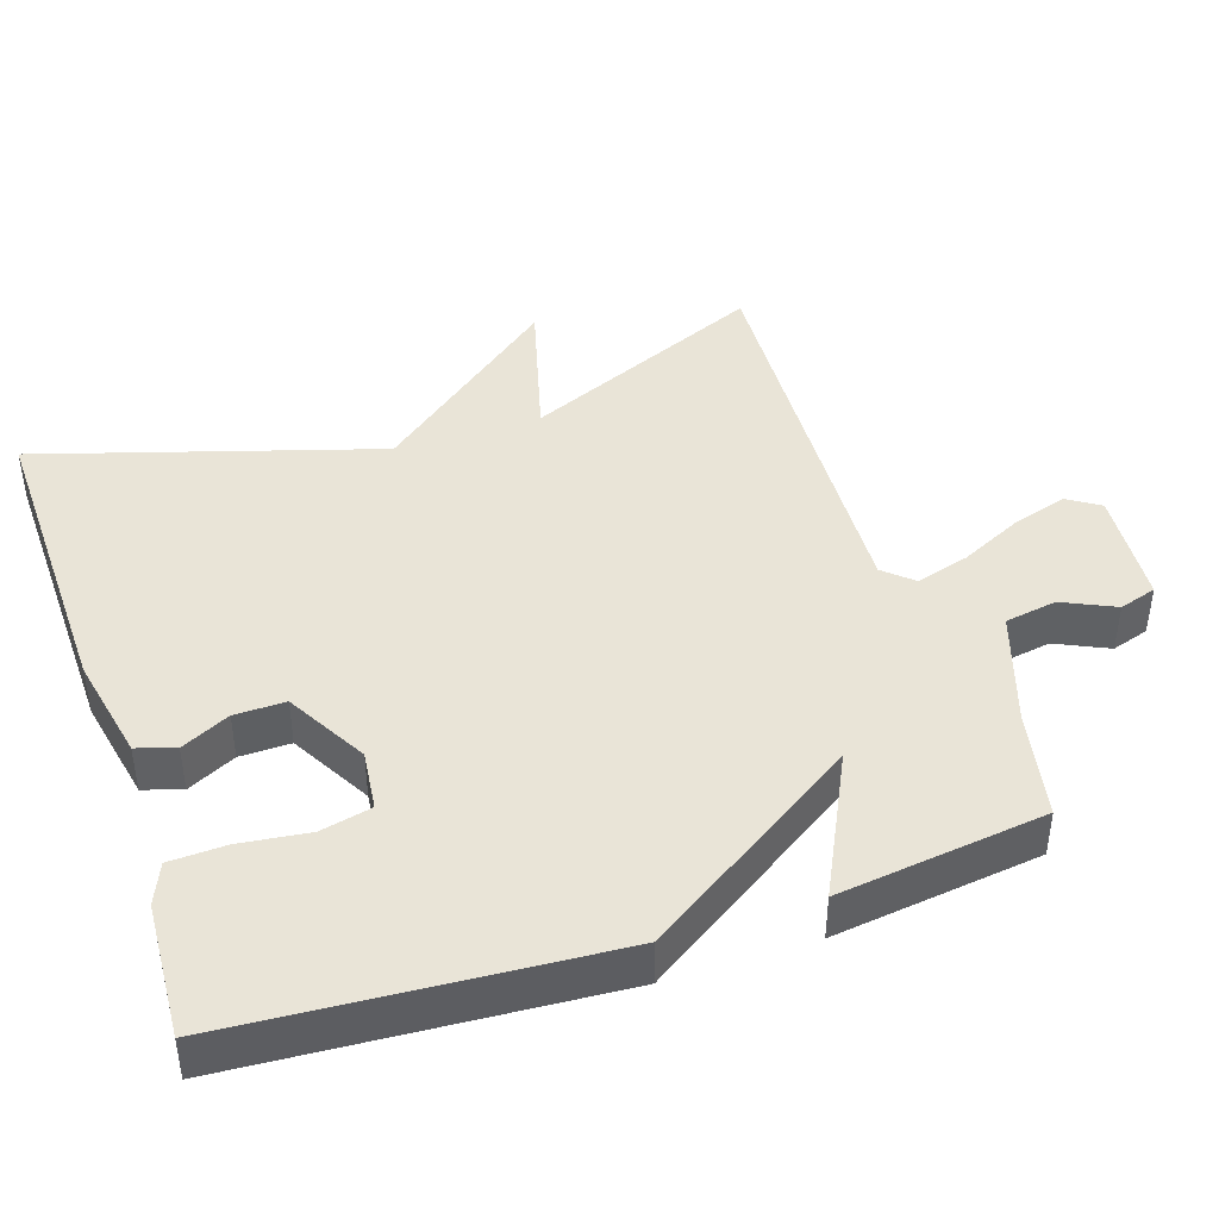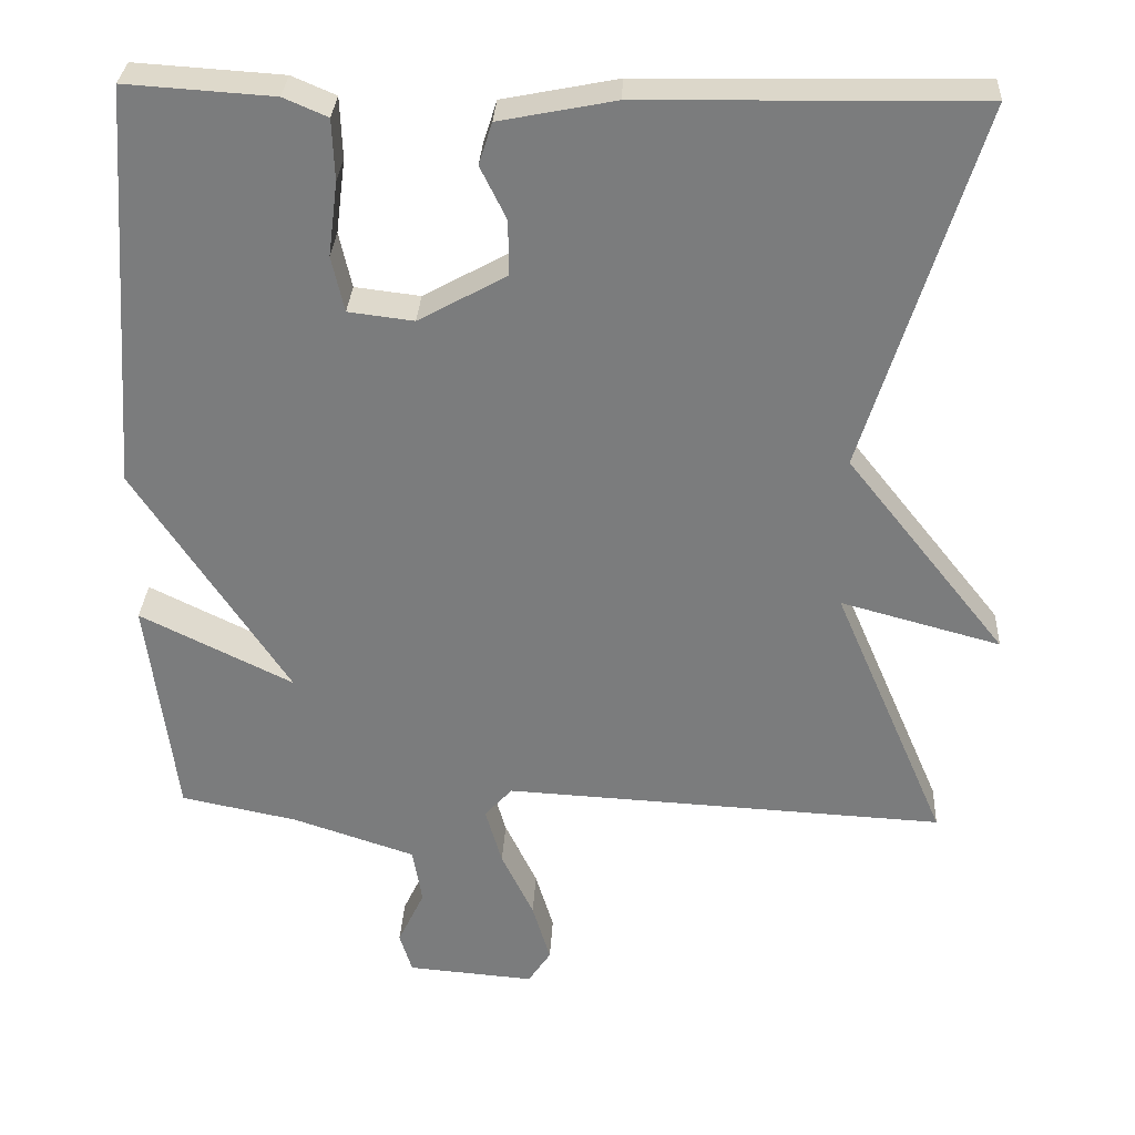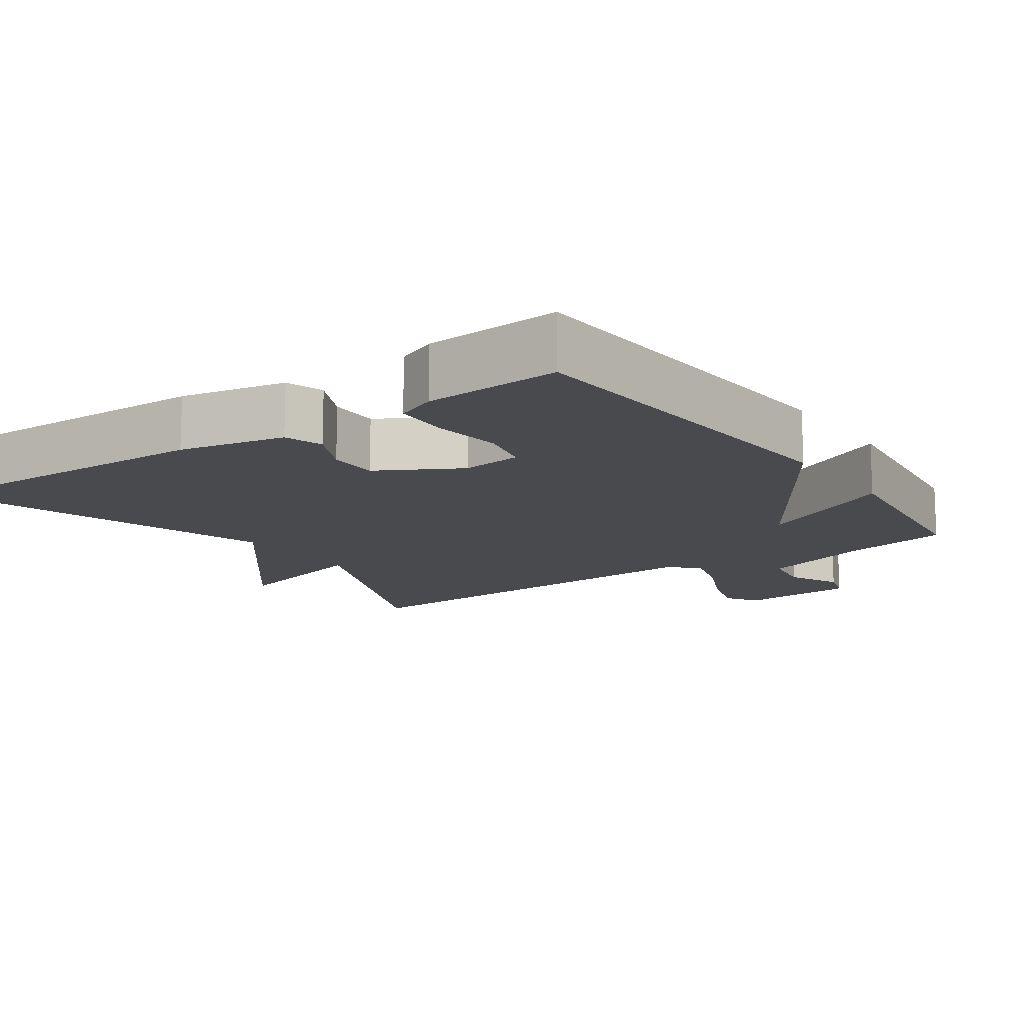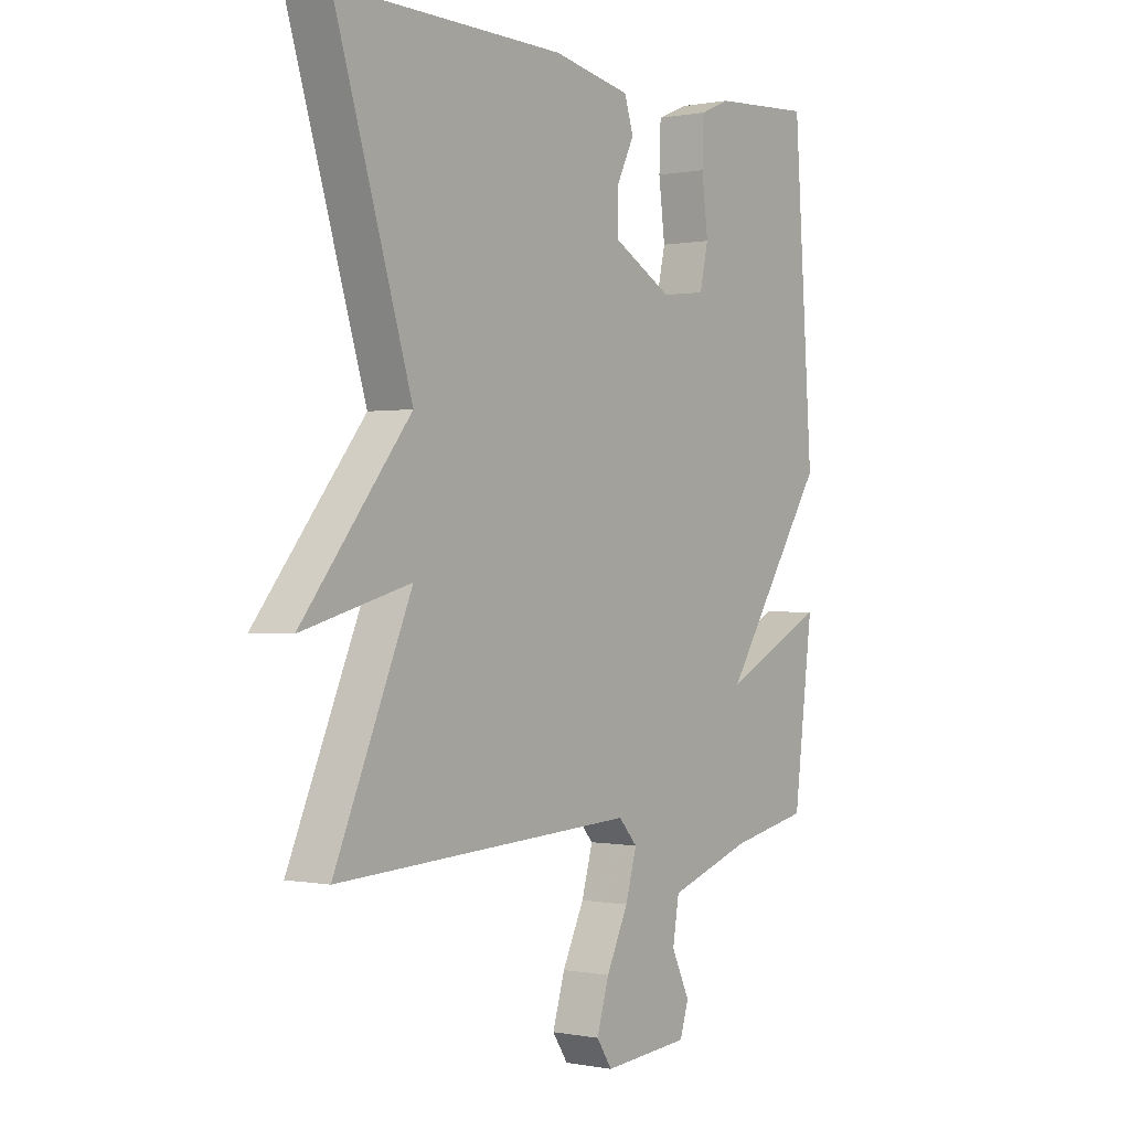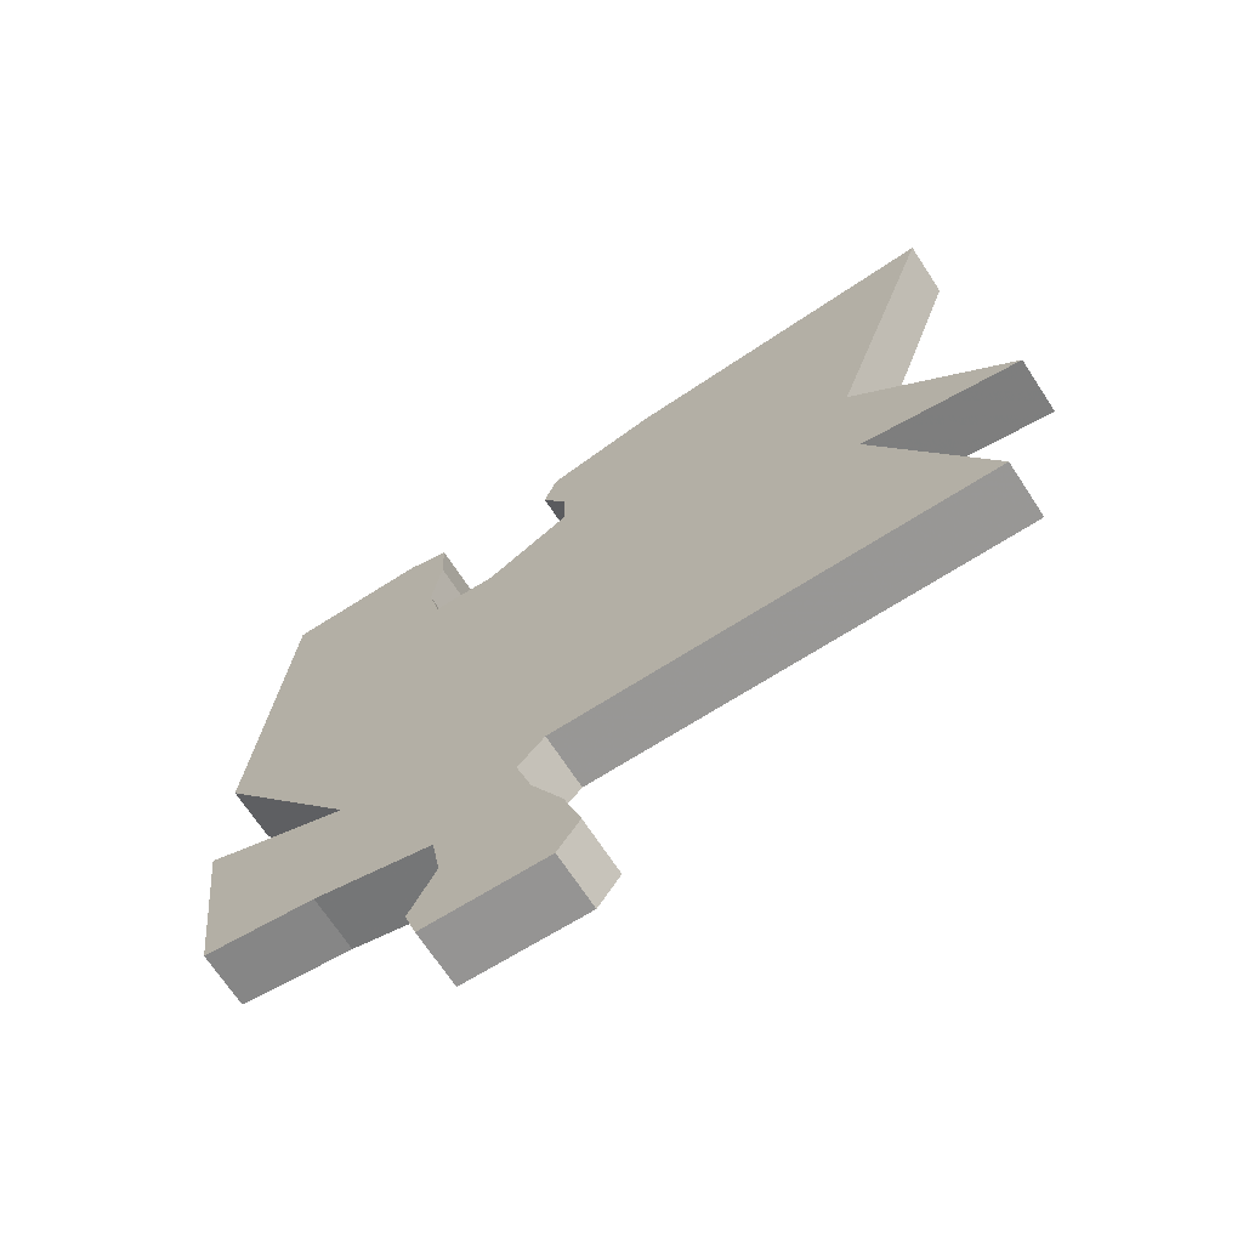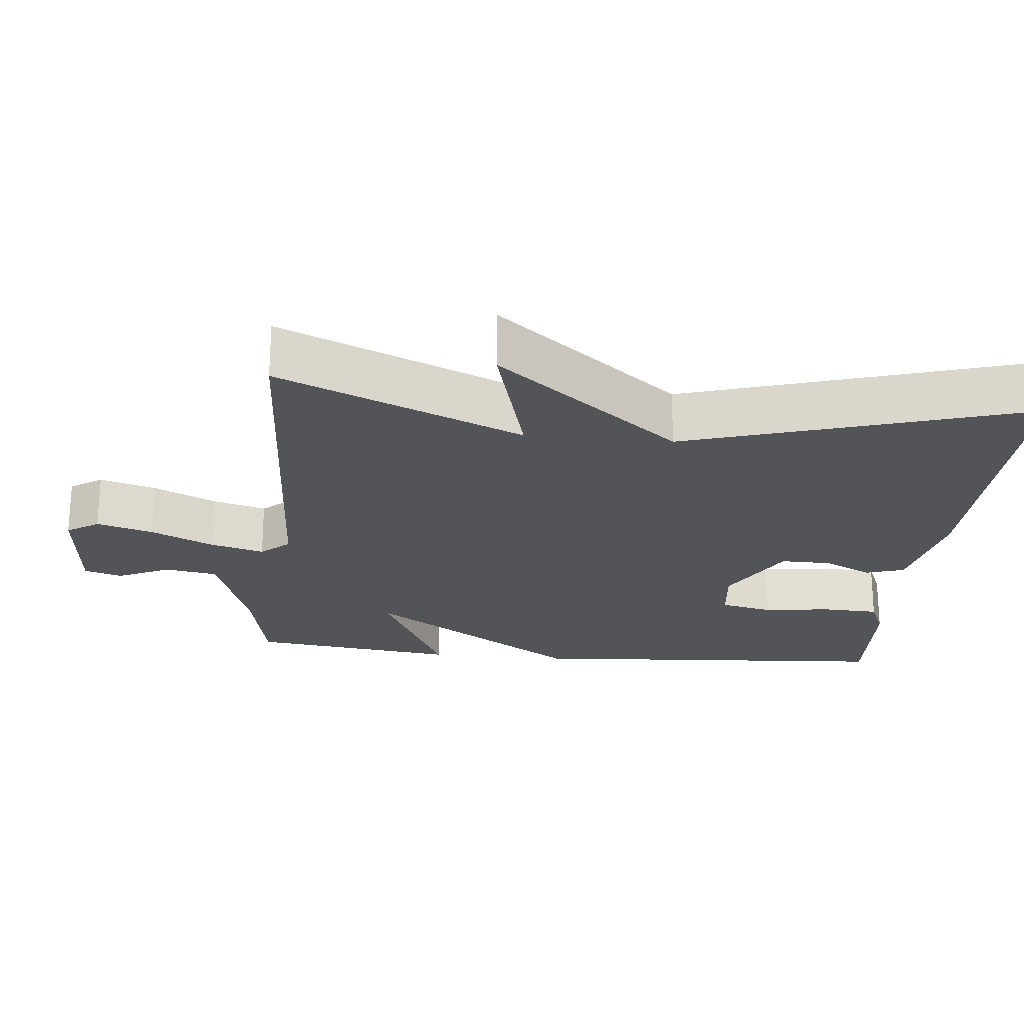
<metadata>
{"format":"obj","ext":"obj","renderer":"f3d","projection":"perspective","resolution":1024,"background":"white","views":[{"elev":42.9,"azim":71.5,"up":"+Y"},{"elev":31.0,"azim":-176.9,"up":"+Z"},{"elev":-13.3,"azim":34.9,"up":"+Y"},{"elev":0.1,"azim":-53.8,"up":"+Z"},{"elev":-70.2,"azim":-146.6,"up":"+Z"},{"elev":-22.8,"azim":-95.8,"up":"+Y"}]}
</metadata>
<code>
v 0.5 0.07 -0.5
v 0.352 0.07 -0.53
v 0.196 0.07 -0.582
v 0.184 0.07 -0.654
v 0.218 0.07 -0.726
v 0.202 0.07 -0.778
v 0.04 0.07 -0.791
v 0.011 0.07 -0.747
v 0.034 0.07 -0.67
v 0.075 0.07 -0.584
v 0.096 0.07 -0.51
v 0.061 0.07 -0.471
v -0.5 0.07 -0.5
v -0.356 0.07 -0.165
v -0.559 0.07 -0.22
v -0.356 0.07 0.035
v -0.5 0.07 0.5
v -0.074 0.07 0.492
v 0.072 0.07 0.463
v 0.089 0.07 0.41
v 0.056 0.07 0.343
v 0.055 0.07 0.273
v 0.167 0.07 0.211
v 0.25 0.07 0.221
v 0.266 0.07 0.292
v 0.254 0.07 0.386
v 0.257 0.07 0.464
v 0.313 0.07 0.488
v 0.5 0.07 0.5
v 0.536 0.07 -0.014
v 0.342 0.07 -0.31
v 0.536 0.07 -0.214
v 0.5 0 -0.5
v 0.352 0 -0.53
v 0.196 0 -0.582
v 0.184 0 -0.654
v 0.218 0 -0.726
v 0.202 0 -0.778
v 0.04 0 -0.791
v 0.011 0 -0.747
v 0.034 0 -0.67
v 0.075 0 -0.584
v 0.096 0 -0.51
v 0.061 0 -0.471
v -0.5 0 -0.5
v -0.356 0 -0.165
v -0.559 0 -0.22
v -0.356 0 0.035
v -0.5 0 0.5
v -0.074 0 0.492
v 0.072 0 0.463
v 0.089 0 0.41
v 0.056 0 0.343
v 0.055 0 0.273
v 0.167 0 0.211
v 0.25 0 0.221
v 0.266 0 0.292
v 0.254 0 0.386
v 0.257 0 0.464
v 0.313 0 0.488
v 0.5 0 0.5
v 0.536 0 -0.014
v 0.342 0 -0.31
v 0.536 0 -0.214
f 31 32 1 2
f 29 30 31
f 28 29 31
f 27 28 31
f 25 26 27
f 25 27 31 2
f 19 20 21
f 18 19 21
f 17 18 21
f 16 17 21
f 16 21 22
f 15 16 22
f 14 15 22
f 14 22 23
f 13 14 23
f 12 13 23
f 8 9 10
f 7 8 10
f 6 7 10
f 5 6 10
f 4 5 10
f 3 4 10 11
f 2 3 11
f 25 2 11
f 24 25 11
f 11 12 23 24
f 34 33 64 63
f 63 62 61
f 63 61 60
f 63 60 59
f 59 58 57
f 34 63 59 57
f 53 52 51
f 53 51 50
f 53 50 49
f 53 49 48
f 54 53 48
f 54 48 47
f 54 47 46
f 55 54 46
f 55 46 45
f 55 45 44
f 42 41 40
f 42 40 39
f 42 39 38
f 42 38 37
f 42 37 36
f 43 42 36 35
f 43 35 34
f 43 34 57
f 43 57 56
f 56 55 44 43
f 1 33 34 2
f 2 34 35 3
f 3 35 36 4
f 4 36 37 5
f 5 37 38 6
f 6 38 39 7
f 7 39 40 8
f 8 40 41 9
f 9 41 42 10
f 10 42 43 11
f 11 43 44 12
f 12 44 45 13
f 13 45 46 14
f 14 46 47 15
f 15 47 48 16
f 16 48 49 17
f 17 49 50 18
f 18 50 51 19
f 19 51 52 20
f 20 52 53 21
f 21 53 54 22
f 22 54 55 23
f 23 55 56 24
f 24 56 57 25
f 25 57 58 26
f 26 58 59 27
f 27 59 60 28
f 28 60 61 29
f 29 61 62 30
f 30 62 63 31
f 31 63 64 32
f 32 64 33 1

</code>
